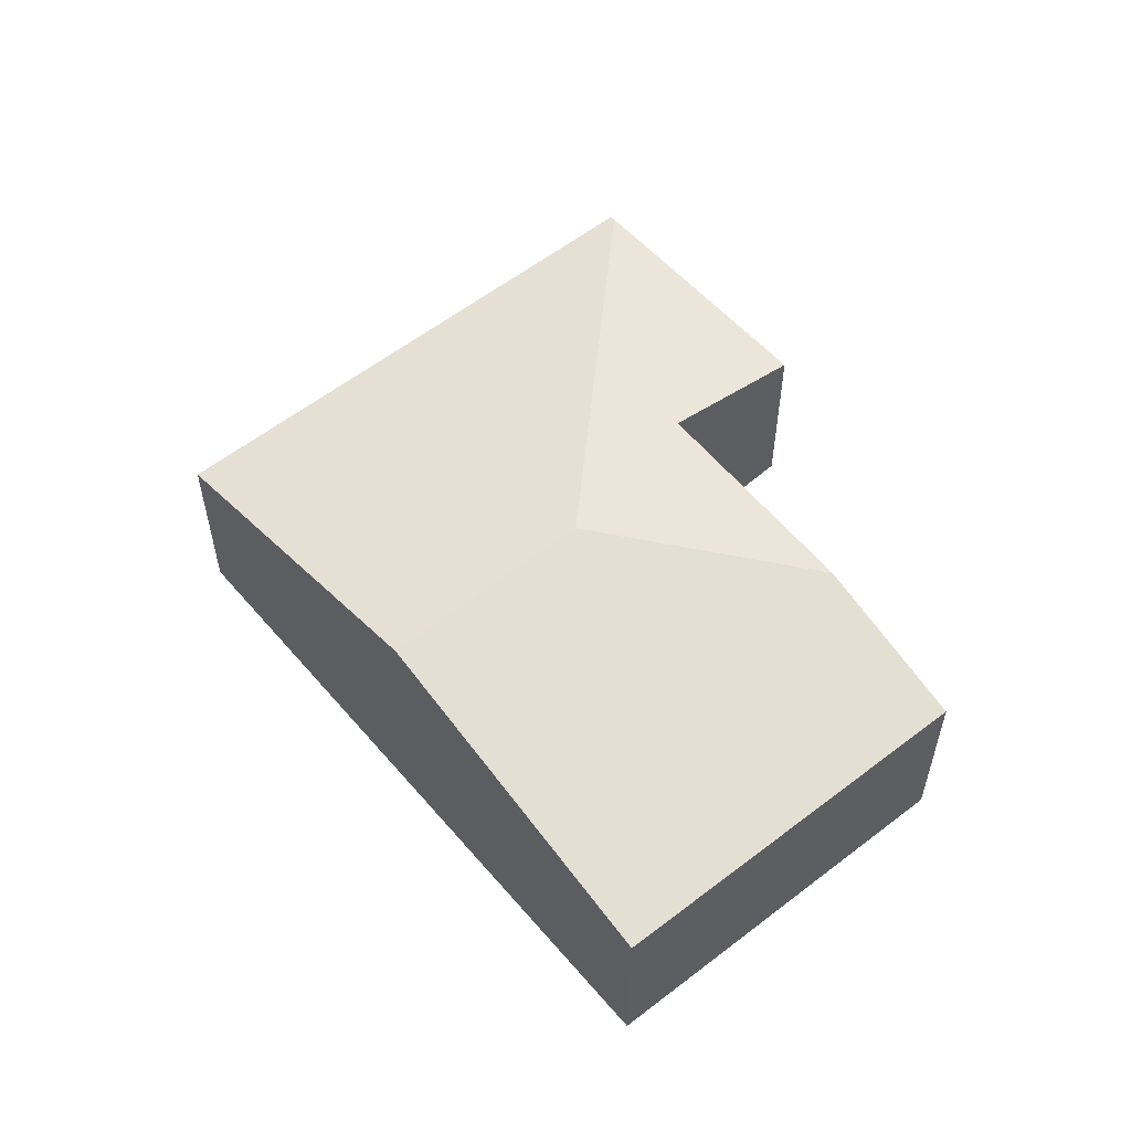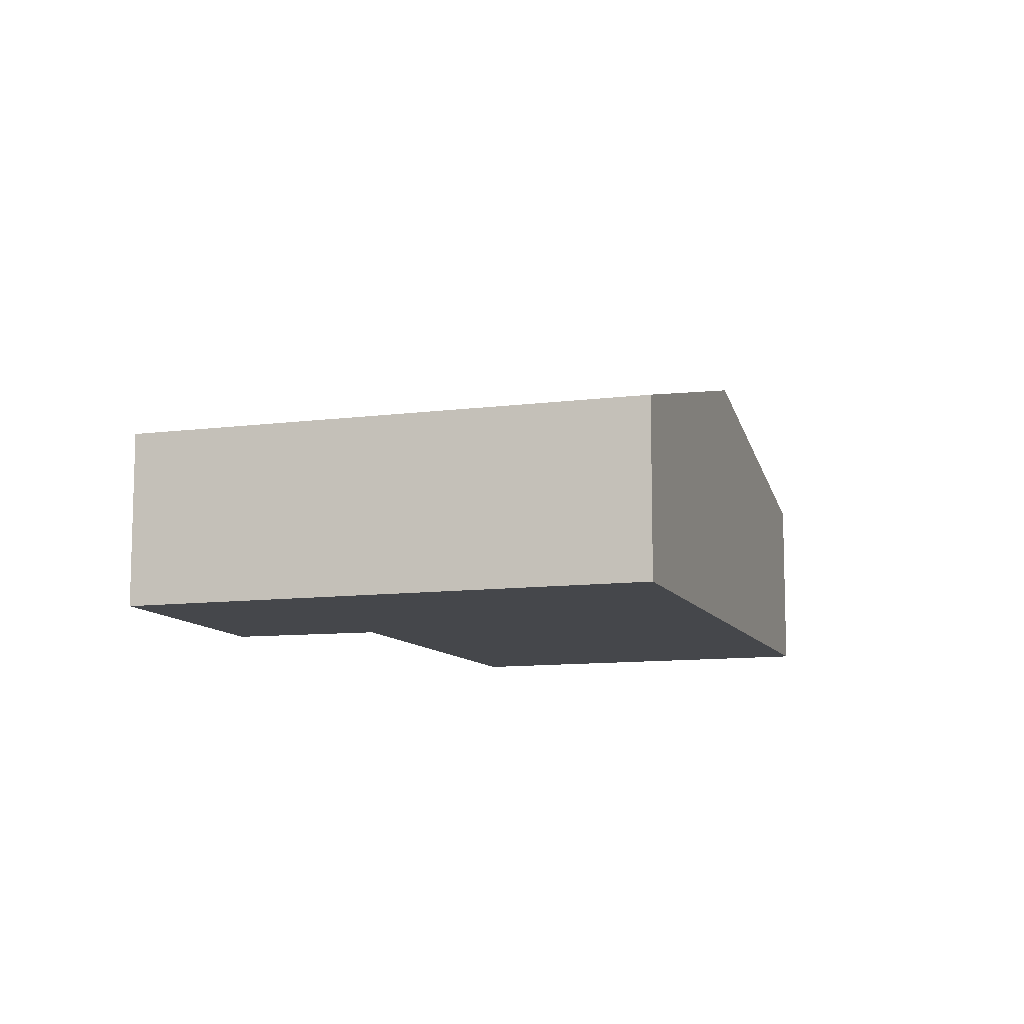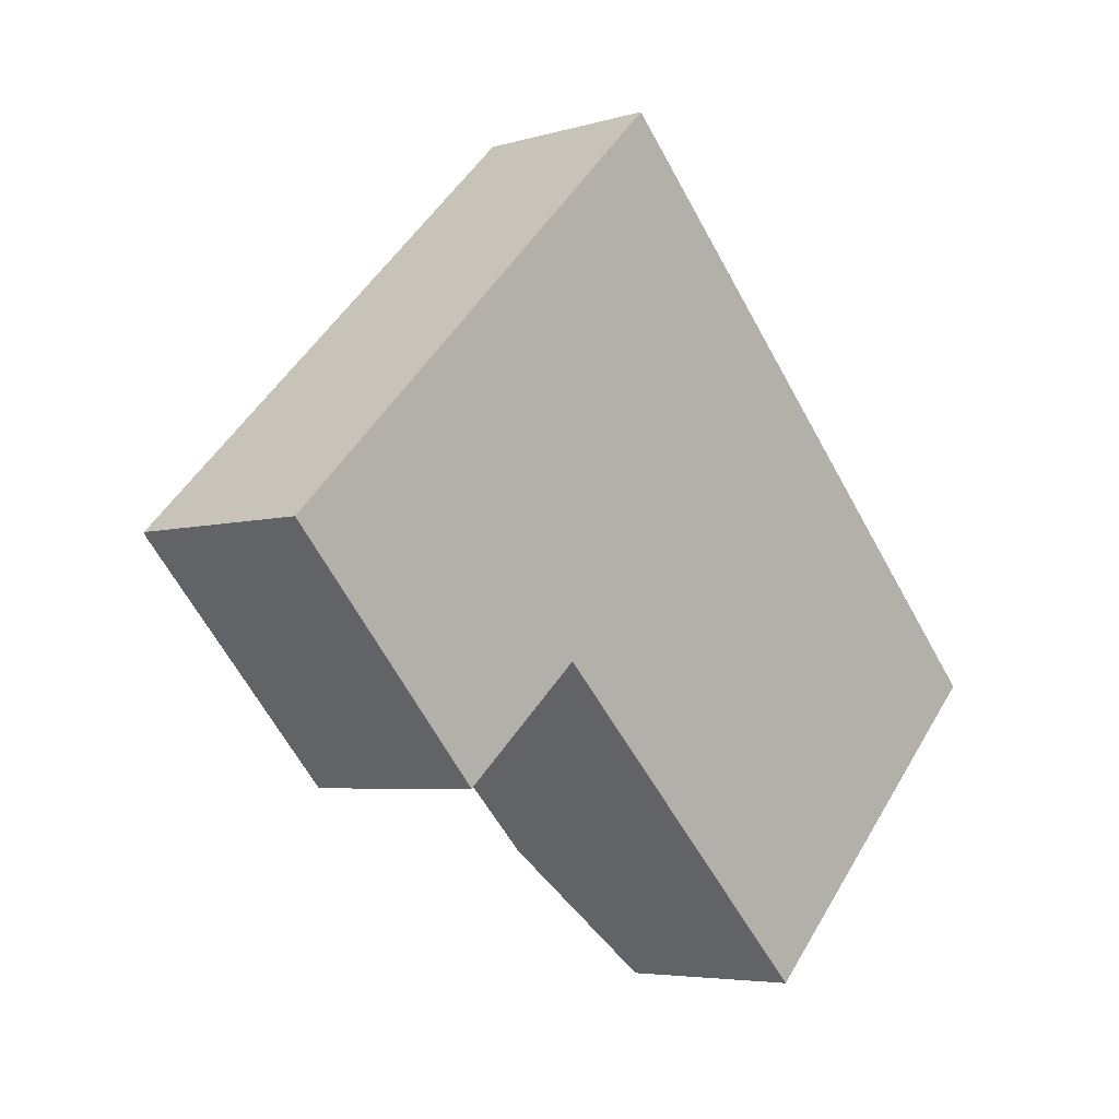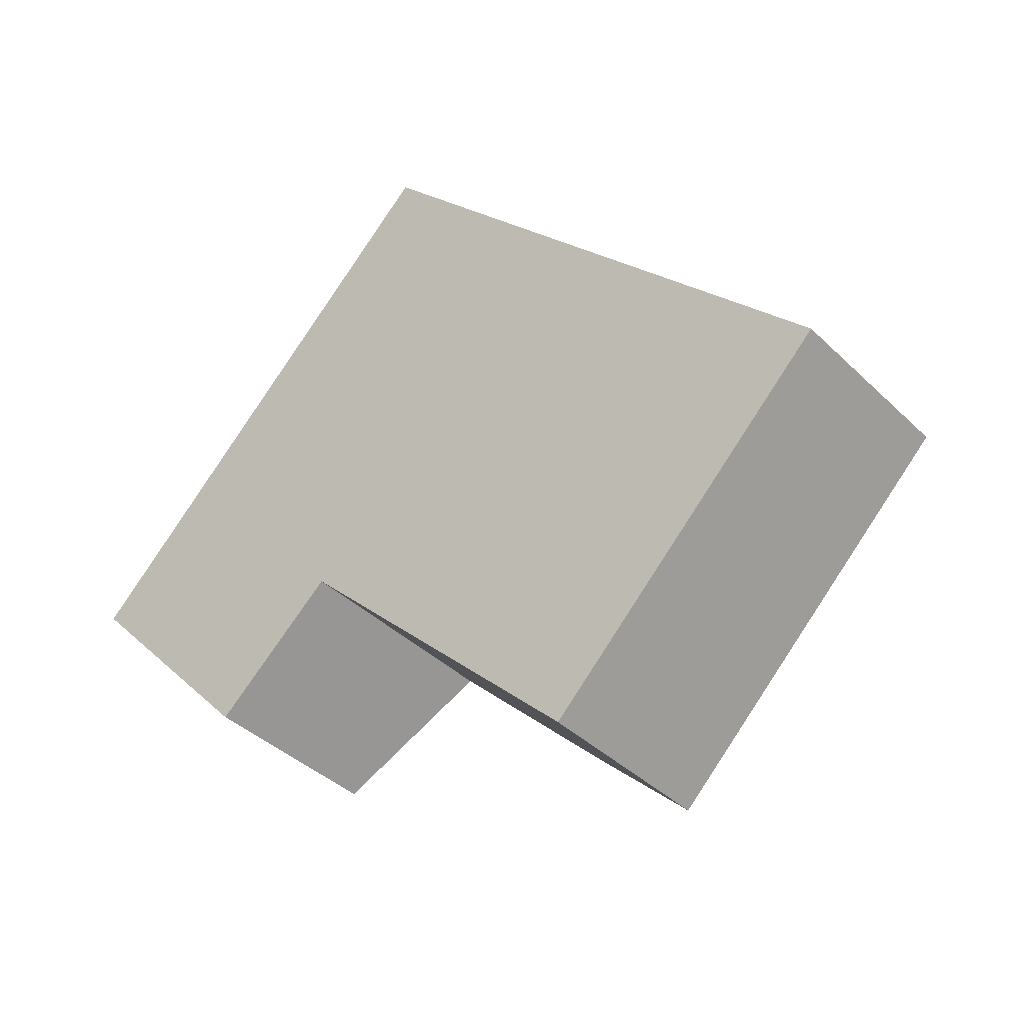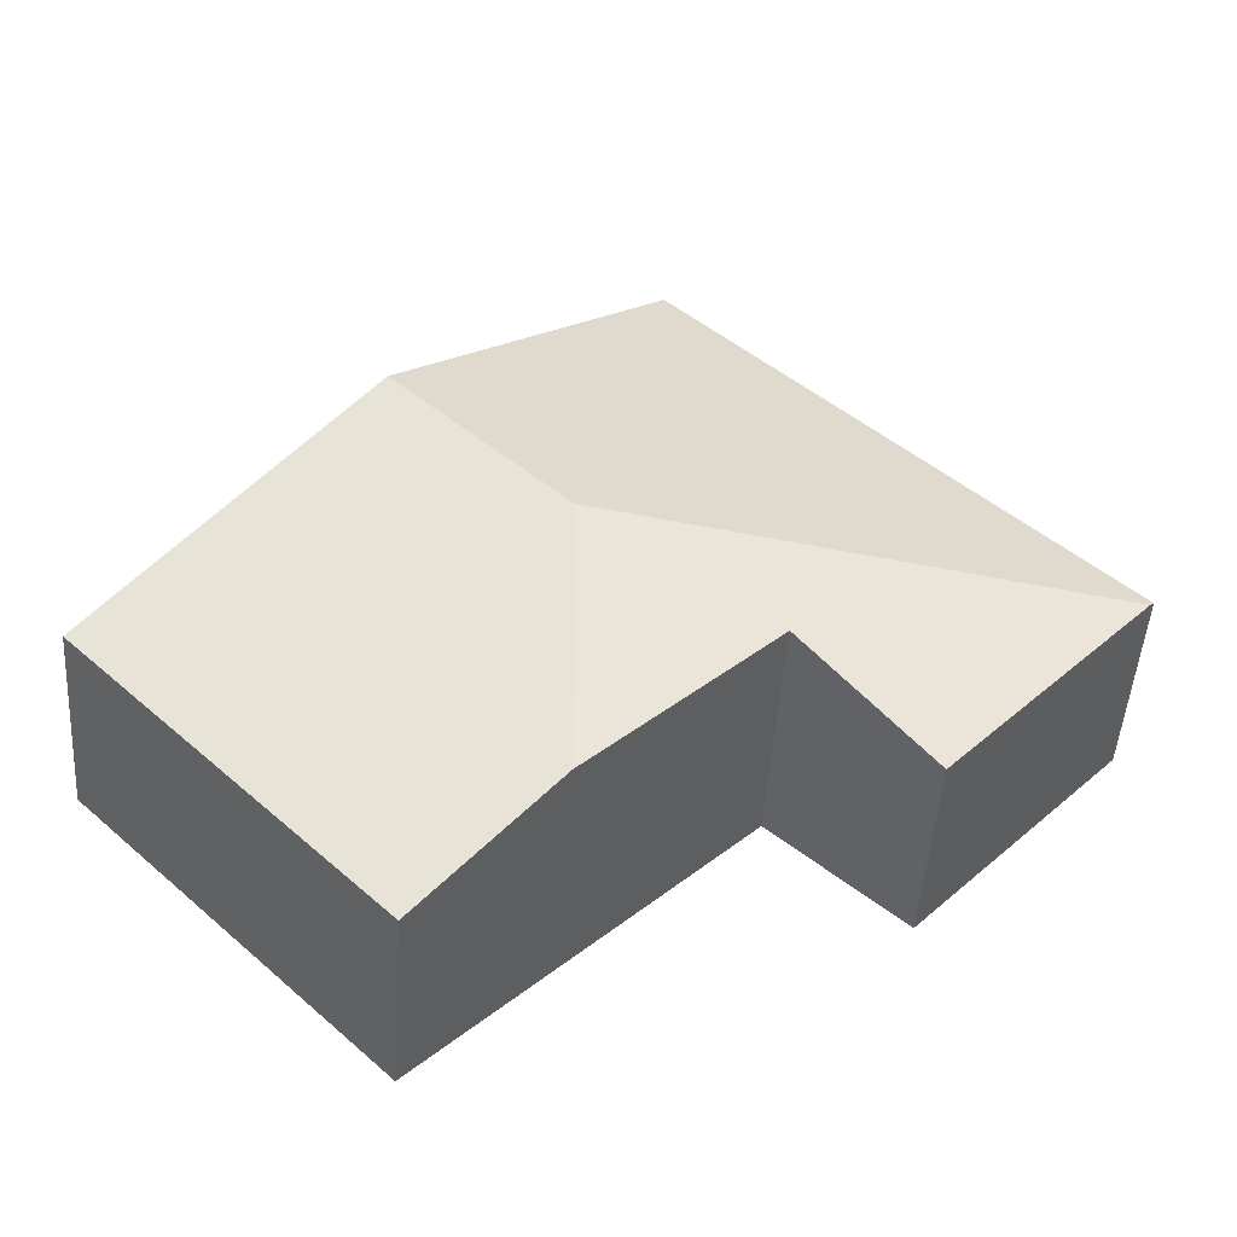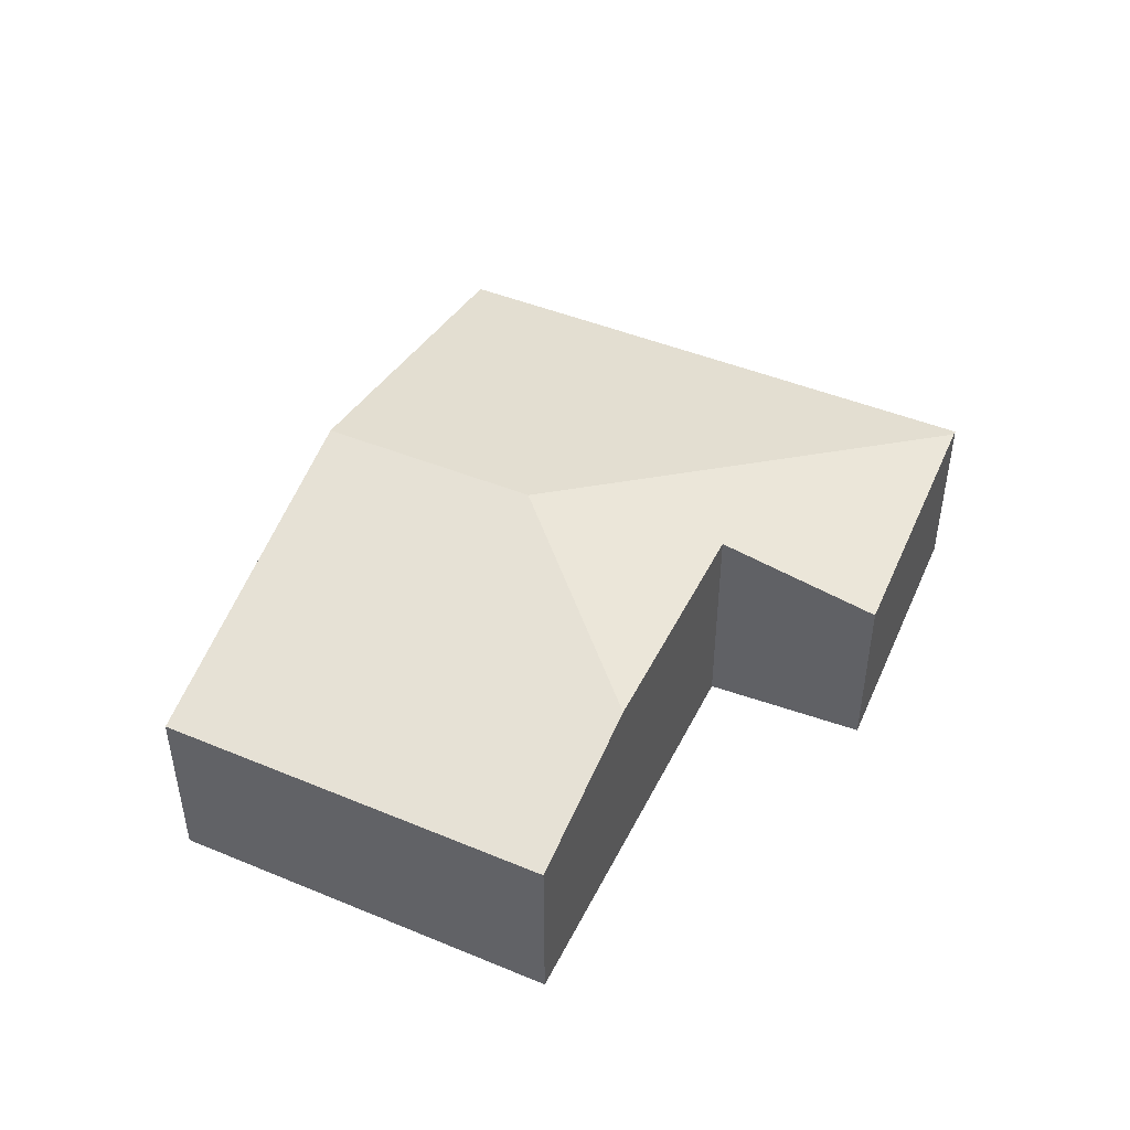
<metadata>
{"format":"obj","ext":"obj","renderer":"f3d","projection":"perspective","resolution":1024,"background":"white","views":[{"elev":56.4,"azim":96.2,"up":"+Y"},{"elev":-10.3,"azim":-25.9,"up":"+Y"},{"elev":-5.0,"azim":-47.3,"up":"+Z"},{"elev":-38.6,"azim":39.7,"up":"+Z"},{"elev":-47.9,"azim":176.2,"up":"+Z"},{"elev":47.7,"azim":160.1,"up":"+Y"}]}
</metadata>
<code>
v  4.805 2.658 -0.115
v  3.089 2.208 -0.985
v  0.039 1.832 -0.042
v  1.894 1.818 -2.044
v  4.766 2.223 -2.635
v  3.985 1.818 3.881
v  0 1.818 1.113e-16
v  6.371 2.658 1.41
v  5.966 1.811 -3.816
v  8.739 1.824 -1.041
v  1.894 1.252e-16 -2.044
v  0.039 2.572e-18 -0.042
v  0 0 0
v  5.966 2.337e-16 -3.816
v  4.766 1.613e-16 -2.635
v  3.089 6.031e-17 -0.985
v  3.985 -2.376e-16 3.881
v  6.371 -8.634e-17 1.41
v  8.739 6.374e-17 -1.041
g defaultobject
f 1 2 3
f 4 3 2
f 5 2 1
f 6 3 7
f 3 6 1
f 1 6 8
f 9 8 10
f 8 9 1
f 1 9 5
f 11 3 4
f 3 11 12
f 3 12 7
f 7 12 13
f 14 5 9
f 5 14 2
f 2 14 15
f 2 15 16
f 13 6 7
f 6 13 17
f 17 8 6
f 8 17 18
f 8 18 10
f 10 18 19
f 19 9 10
f 9 19 14
f 16 4 2
f 4 16 11
f 18 14 19
f 14 18 17
f 14 17 15
f 15 17 16
f 16 17 13
f 16 13 12
f 16 12 11

</code>
